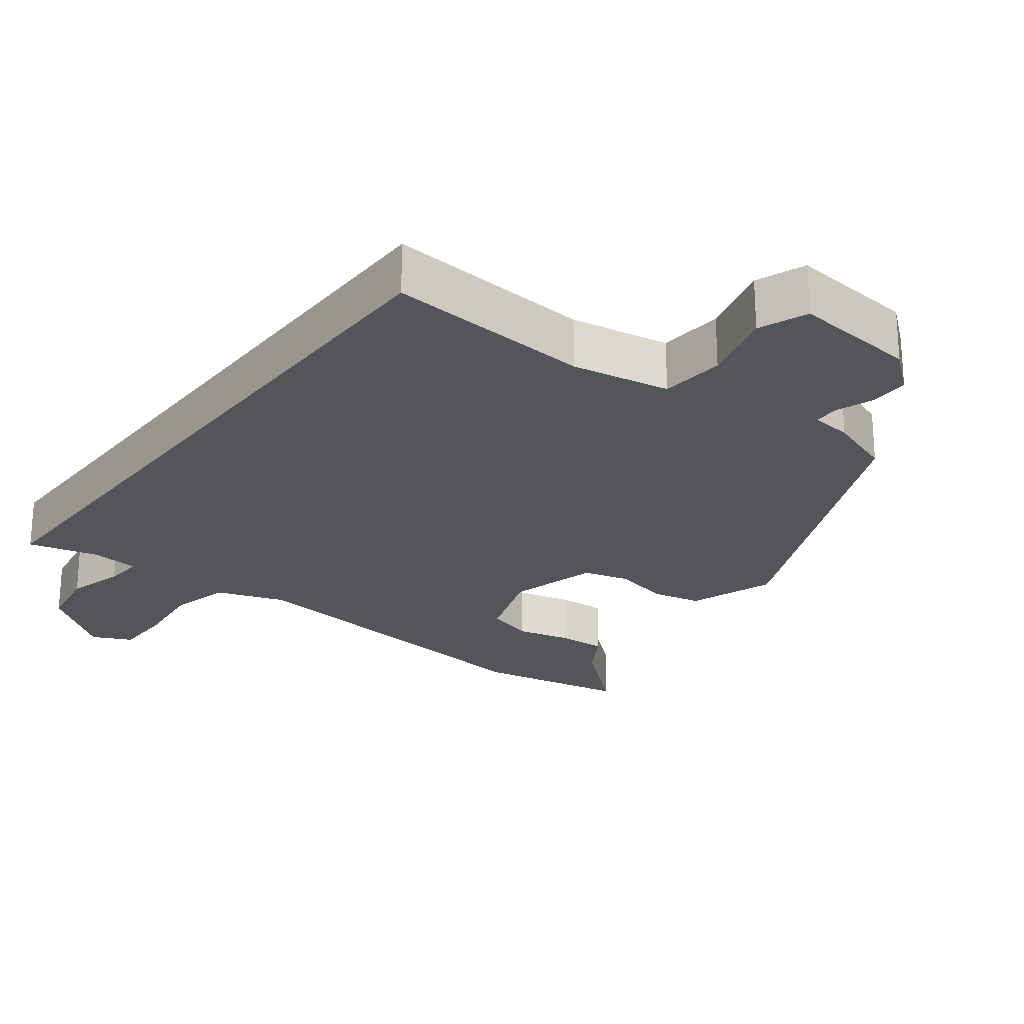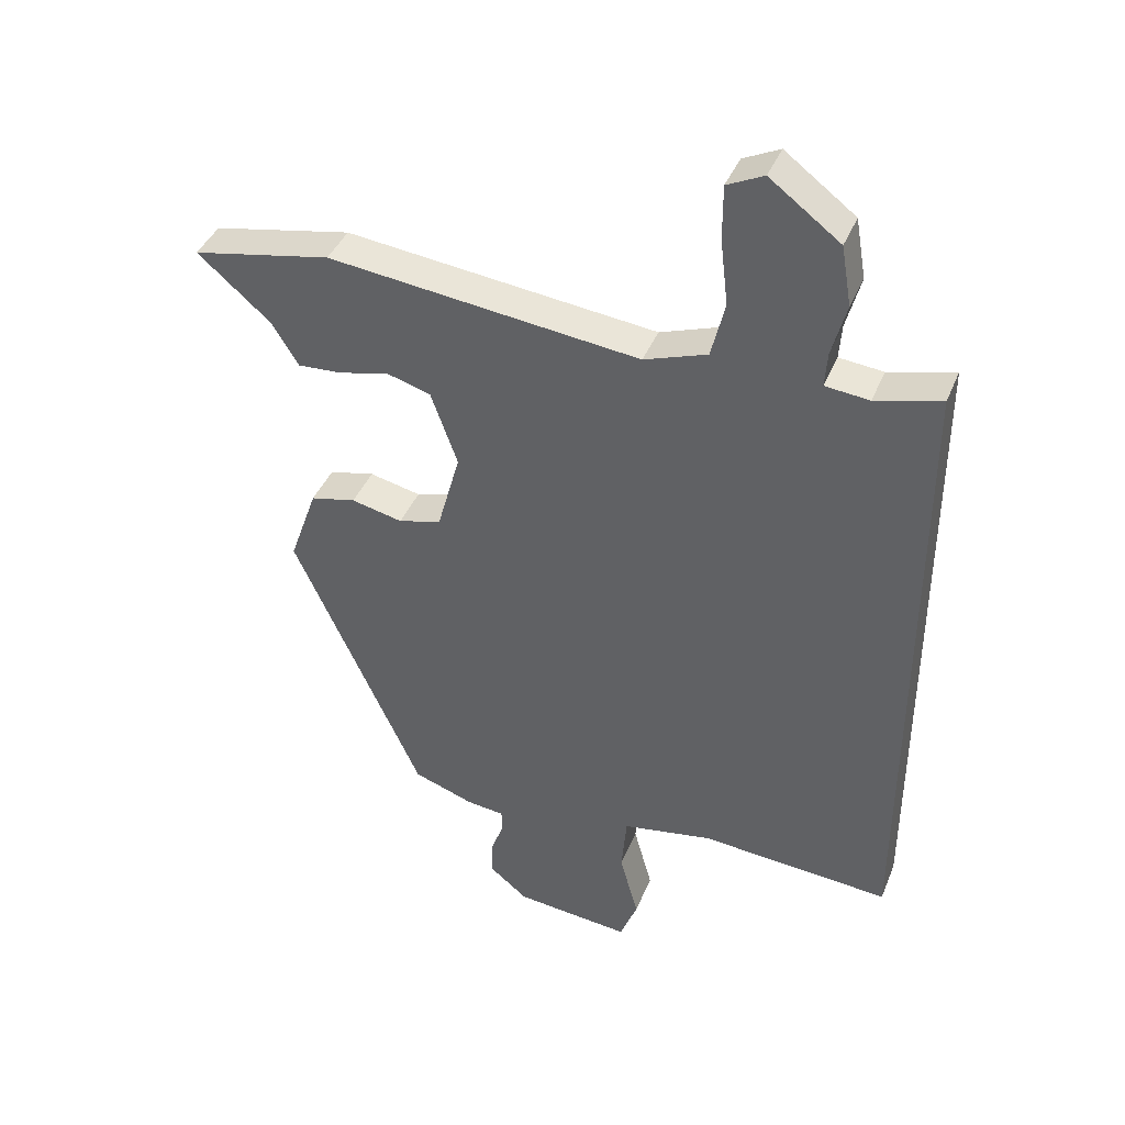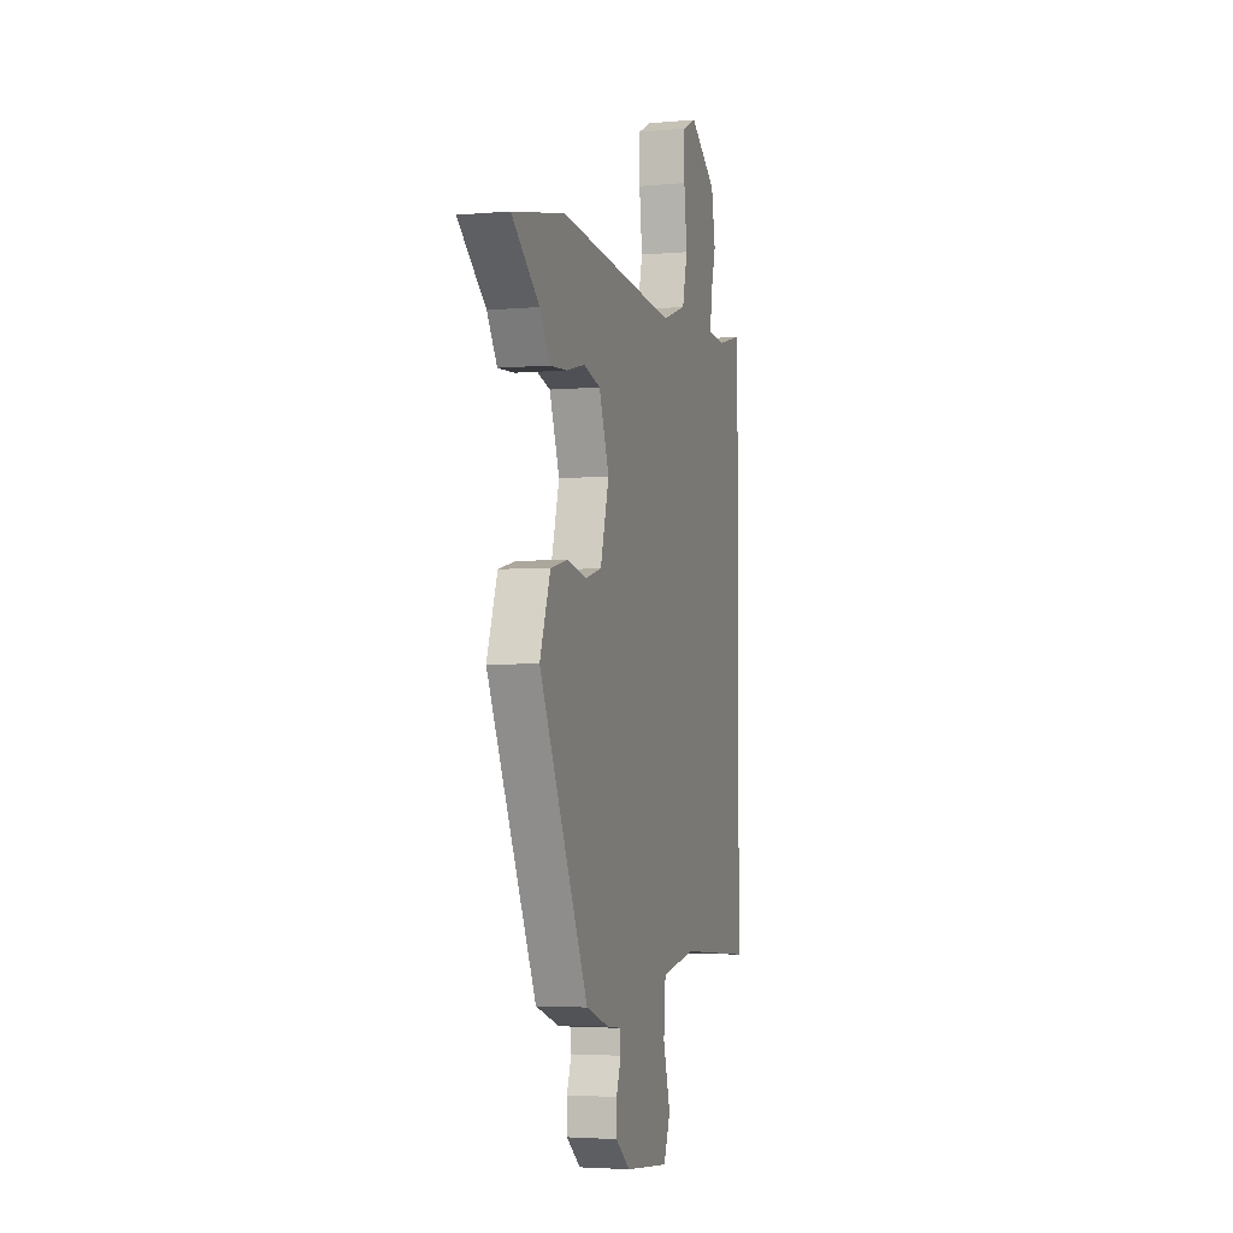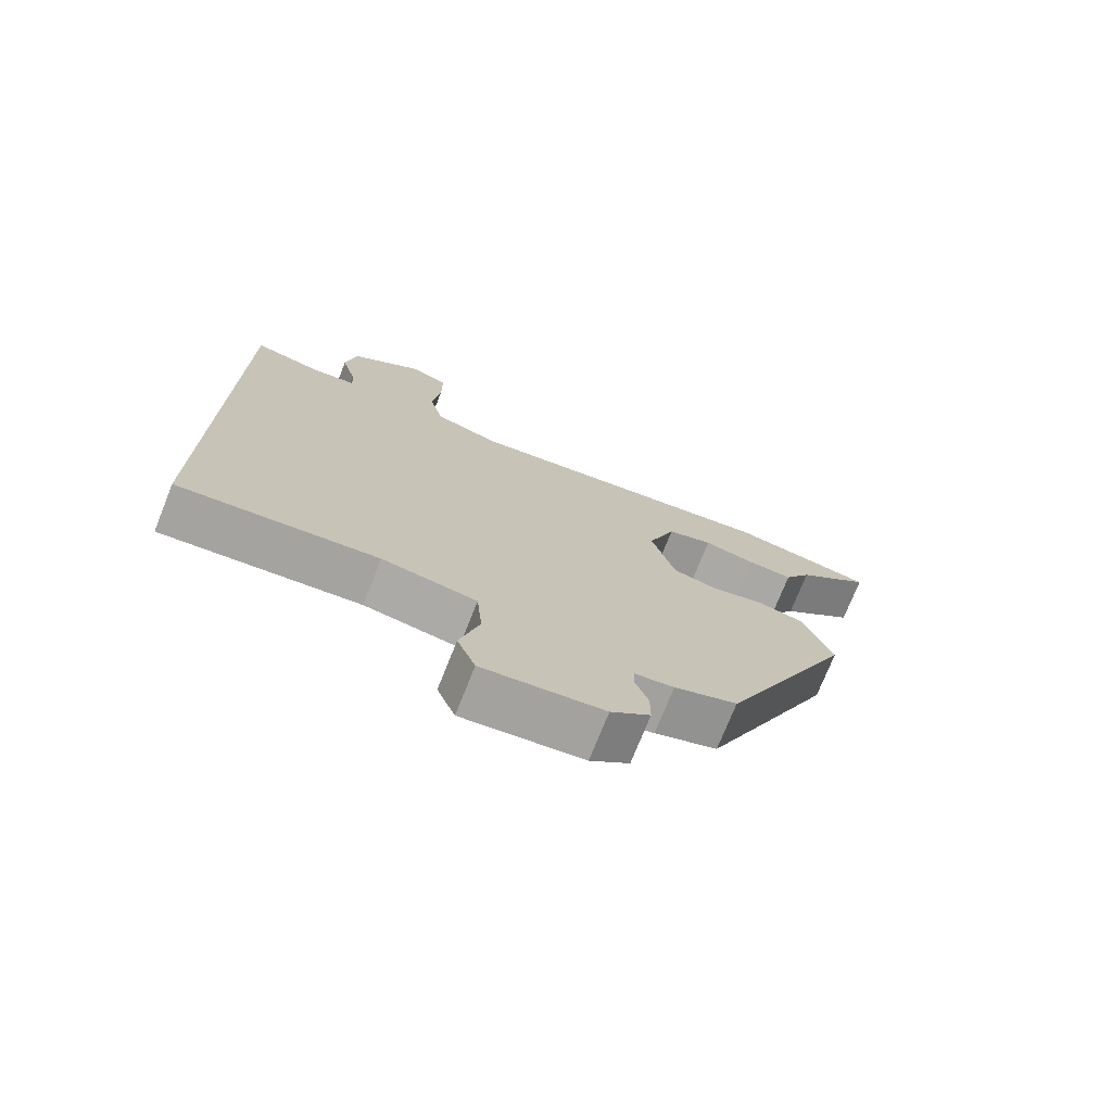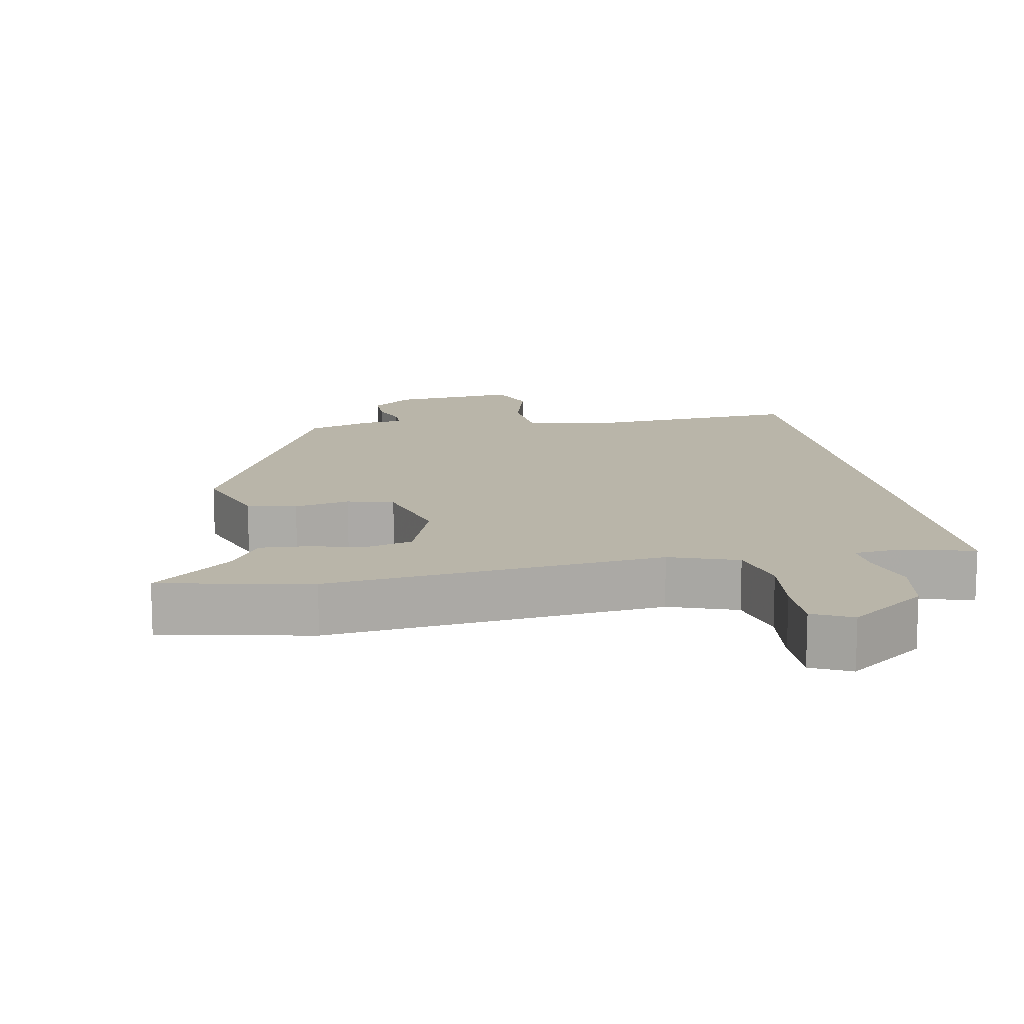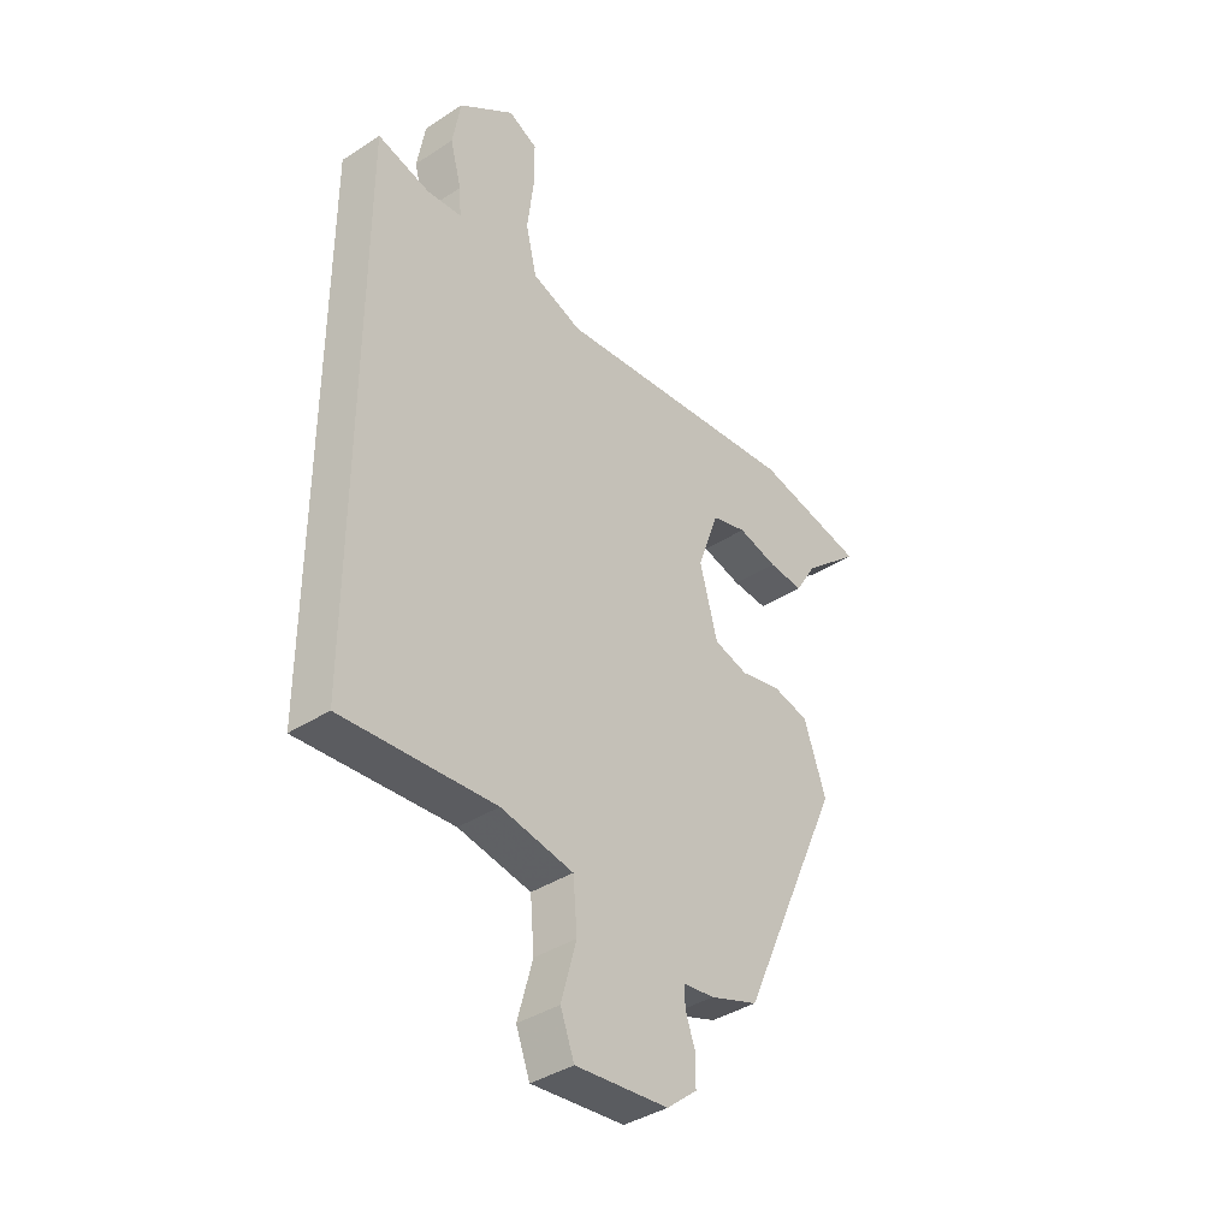
<metadata>
{"format":"obj","ext":"obj","renderer":"f3d","projection":"perspective","resolution":1024,"background":"white","views":[{"elev":-24.2,"azim":142.5,"up":"+Y"},{"elev":40.8,"azim":21.0,"up":"+Z"},{"elev":-3.6,"azim":-73.3,"up":"+Z"},{"elev":-74.3,"azim":158.2,"up":"+Z"},{"elev":13.4,"azim":-10.3,"up":"+Y"},{"elev":-38.7,"azim":129.2,"up":"+Z"}]}
</metadata>
<code>
v 0.5 0.07 -0.484
v 0.206 0.07 -0.461
v 0.066 0.07 -0.486
v 0.058 0.07 -0.578
v 0.087 0.07 -0.684
v 0.06 0.07 -0.754
v -0.119 0.07 -0.736
v -0.177 0.07 -0.688
v -0.177 0.07 -0.632
v -0.158 0.07 -0.579
v -0.158 0.07 -0.542
v -0.217 0.07 -0.535
v -0.31 0.07 -0.502
v -0.508 0.07 -0.065
v -0.465 0.07 0.057
v -0.395 0.07 0.073
v -0.316 0.07 0.055
v -0.25 0.07 0.073
v -0.215 0.07 0.2
v -0.256 0.07 0.315
v -0.324 0.07 0.335
v -0.401 0.07 0.316
v -0.469 0.07 0.312
v -0.51 0.07 0.379
v -0.622 0.07 0.476
v -0.408 0.07 0.518
v 0.071 0.07 0.463
v 0.168 0.07 0.497
v 0.189 0.07 0.584
v 0.177 0.07 0.686
v 0.177 0.07 0.769
v 0.233 0.07 0.796
v 0.341 0.07 0.715
v 0.357 0.07 0.623
v 0.335 0.07 0.541
v 0.331 0.07 0.487
v 0.399 0.07 0.48
v 0.5 0.07 0.506
v 0.5 0 -0.484
v 0.206 0 -0.461
v 0.066 0 -0.486
v 0.058 0 -0.578
v 0.087 0 -0.684
v 0.06 0 -0.754
v -0.119 0 -0.736
v -0.177 0 -0.688
v -0.177 0 -0.632
v -0.158 0 -0.579
v -0.158 0 -0.542
v -0.217 0 -0.535
v -0.31 0 -0.502
v -0.508 0 -0.065
v -0.465 0 0.057
v -0.395 0 0.073
v -0.316 0 0.055
v -0.25 0 0.073
v -0.215 0 0.2
v -0.256 0 0.315
v -0.324 0 0.335
v -0.401 0 0.316
v -0.469 0 0.312
v -0.51 0 0.379
v -0.622 0 0.476
v -0.408 0 0.518
v 0.071 0 0.463
v 0.168 0 0.497
v 0.189 0 0.584
v 0.177 0 0.686
v 0.177 0 0.769
v 0.233 0 0.796
v 0.341 0 0.715
v 0.357 0 0.623
v 0.335 0 0.541
v 0.331 0 0.487
v 0.399 0 0.48
v 0.5 0 0.506
f 37 38 1 2
f 36 37 2 3
f 35 36 3
f 32 33 34 35
f 32 35 3
f 29 30 31 32
f 29 32 3
f 28 29 3
f 27 28 3
f 24 25 26 27
f 21 22 23 24
f 21 24 27
f 20 21 27
f 19 20 27 3
f 14 15 16 17
f 14 17 18
f 11 12 13 14
f 11 14 18
f 7 8 9 10
f 7 10 11
f 4 5 6 7
f 7 11 18 19
f 3 4 7 19
f 40 39 76 75
f 41 40 75 74
f 41 74 73
f 73 72 71 70
f 41 73 70
f 70 69 68 67
f 41 70 67
f 41 67 66
f 41 66 65
f 65 64 63 62
f 62 61 60 59
f 65 62 59
f 65 59 58
f 41 65 58 57
f 55 54 53 52
f 56 55 52
f 52 51 50 49
f 56 52 49
f 48 47 46 45
f 49 48 45
f 45 44 43 42
f 57 56 49 45
f 57 45 42 41
f 1 39 40 2
f 2 40 41 3
f 3 41 42 4
f 4 42 43 5
f 5 43 44 6
f 6 44 45 7
f 7 45 46 8
f 8 46 47 9
f 9 47 48 10
f 10 48 49 11
f 11 49 50 12
f 12 50 51 13
f 13 51 52 14
f 14 52 53 15
f 15 53 54 16
f 16 54 55 17
f 17 55 56 18
f 18 56 57 19
f 19 57 58 20
f 20 58 59 21
f 21 59 60 22
f 22 60 61 23
f 23 61 62 24
f 24 62 63 25
f 25 63 64 26
f 26 64 65 27
f 27 65 66 28
f 28 66 67 29
f 29 67 68 30
f 30 68 69 31
f 31 69 70 32
f 32 70 71 33
f 33 71 72 34
f 34 72 73 35
f 35 73 74 36
f 36 74 75 37
f 37 75 76 38
f 38 76 39 1

</code>
